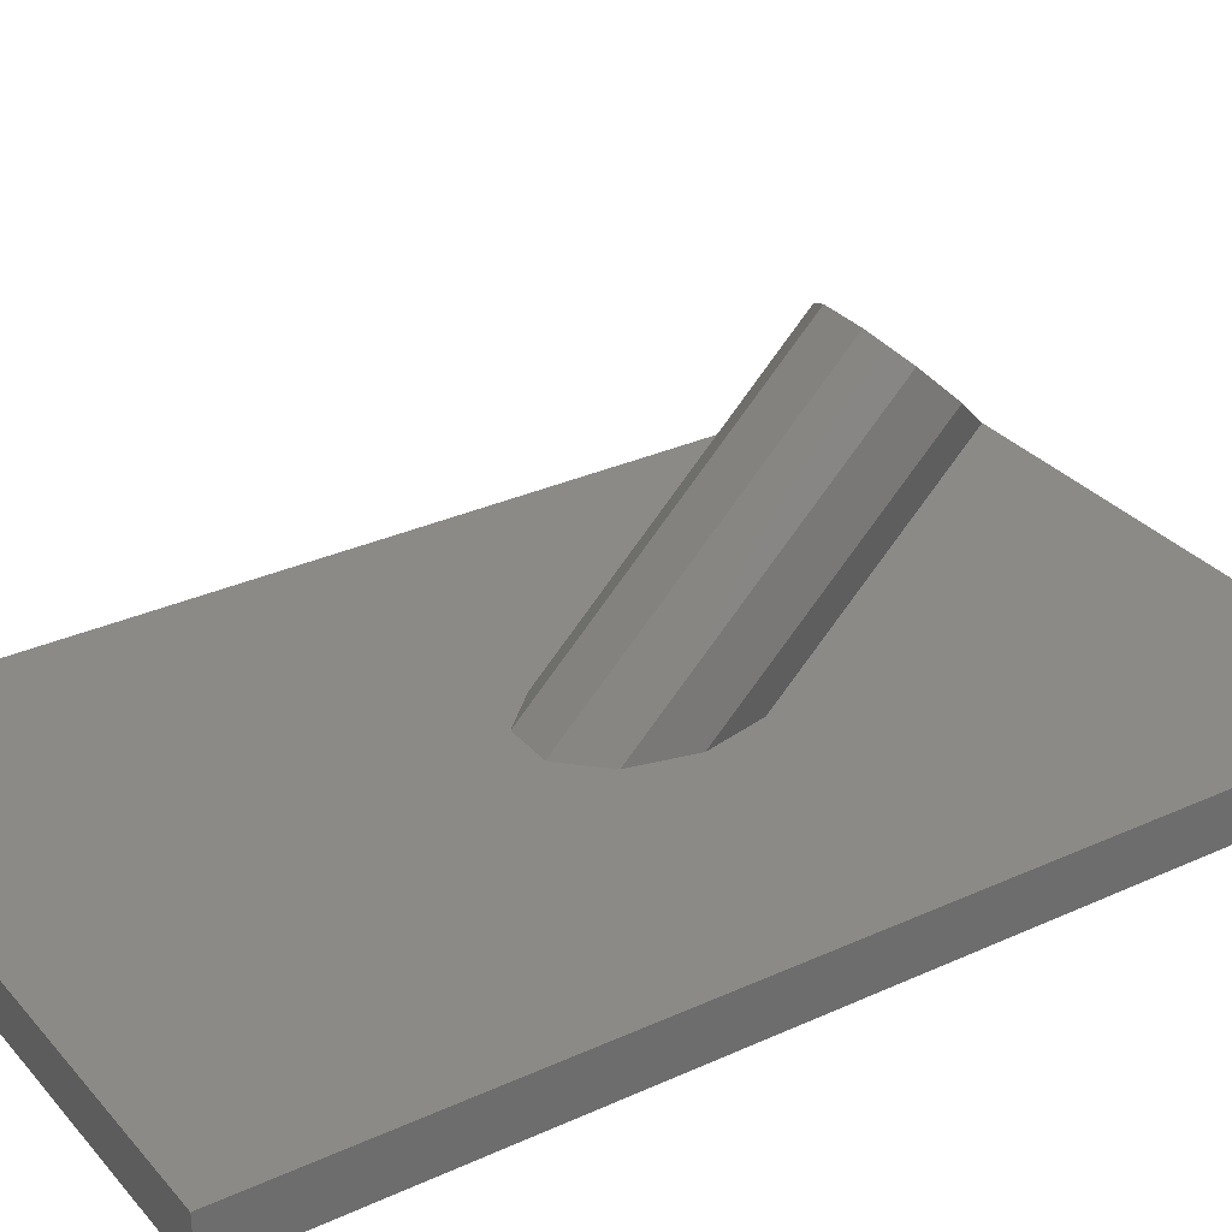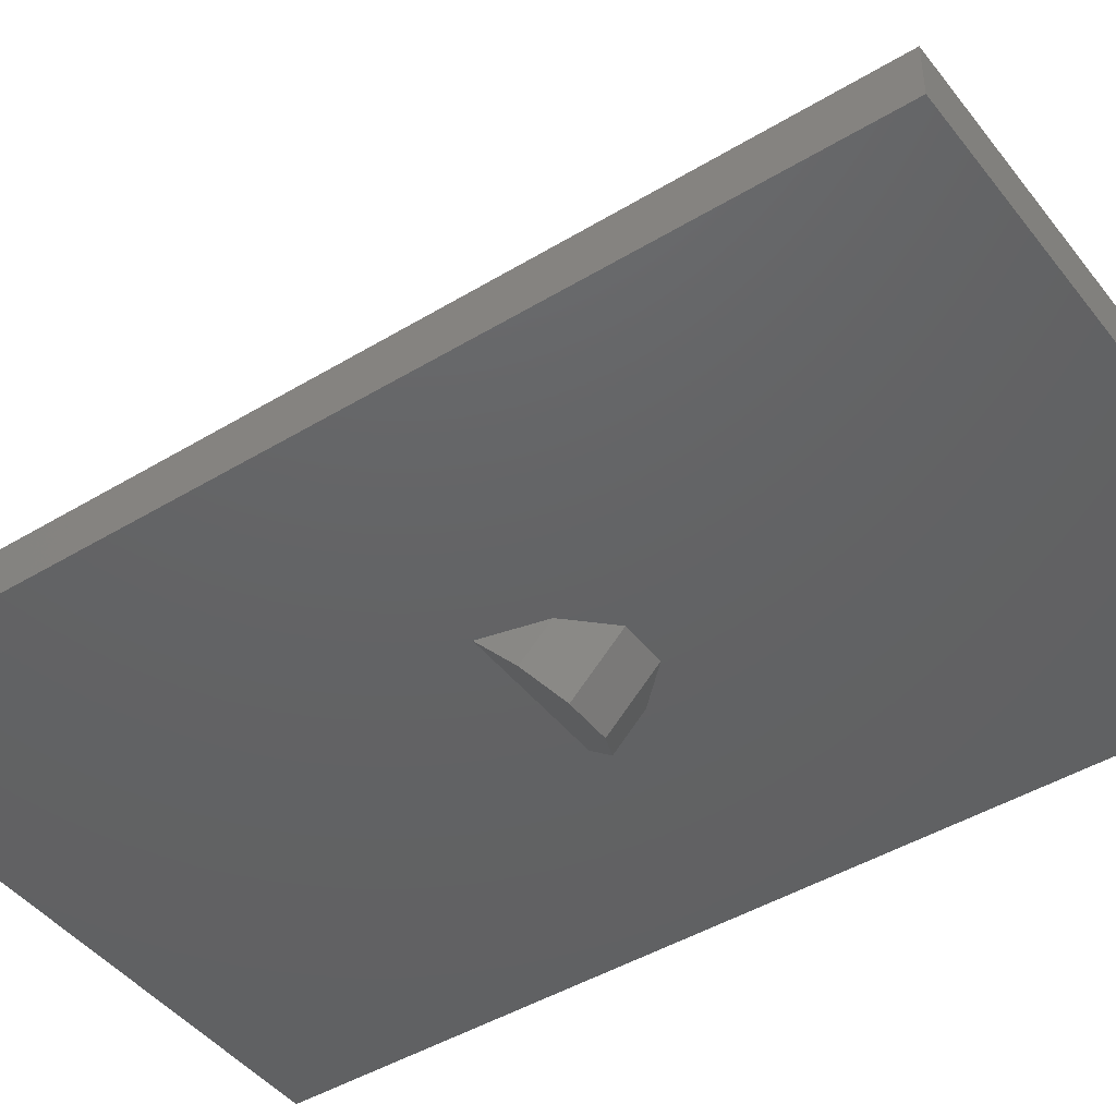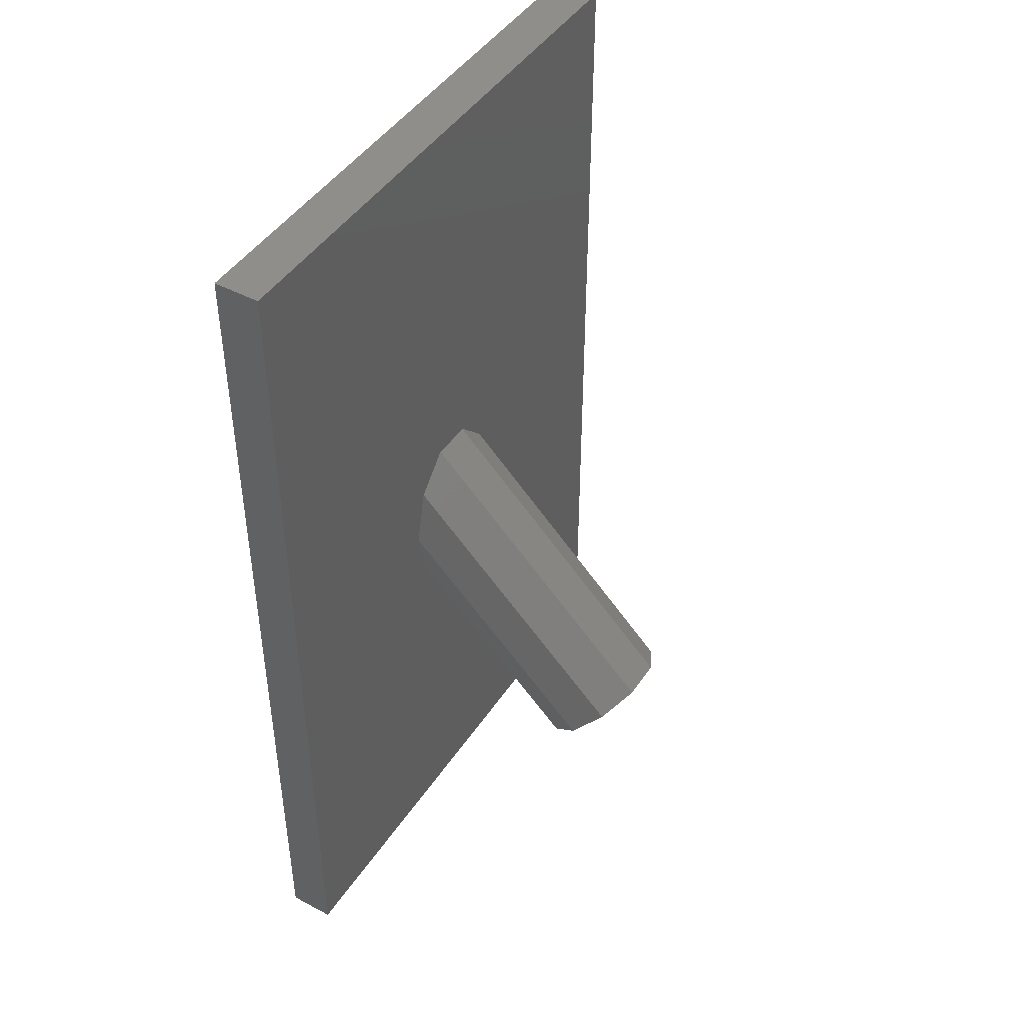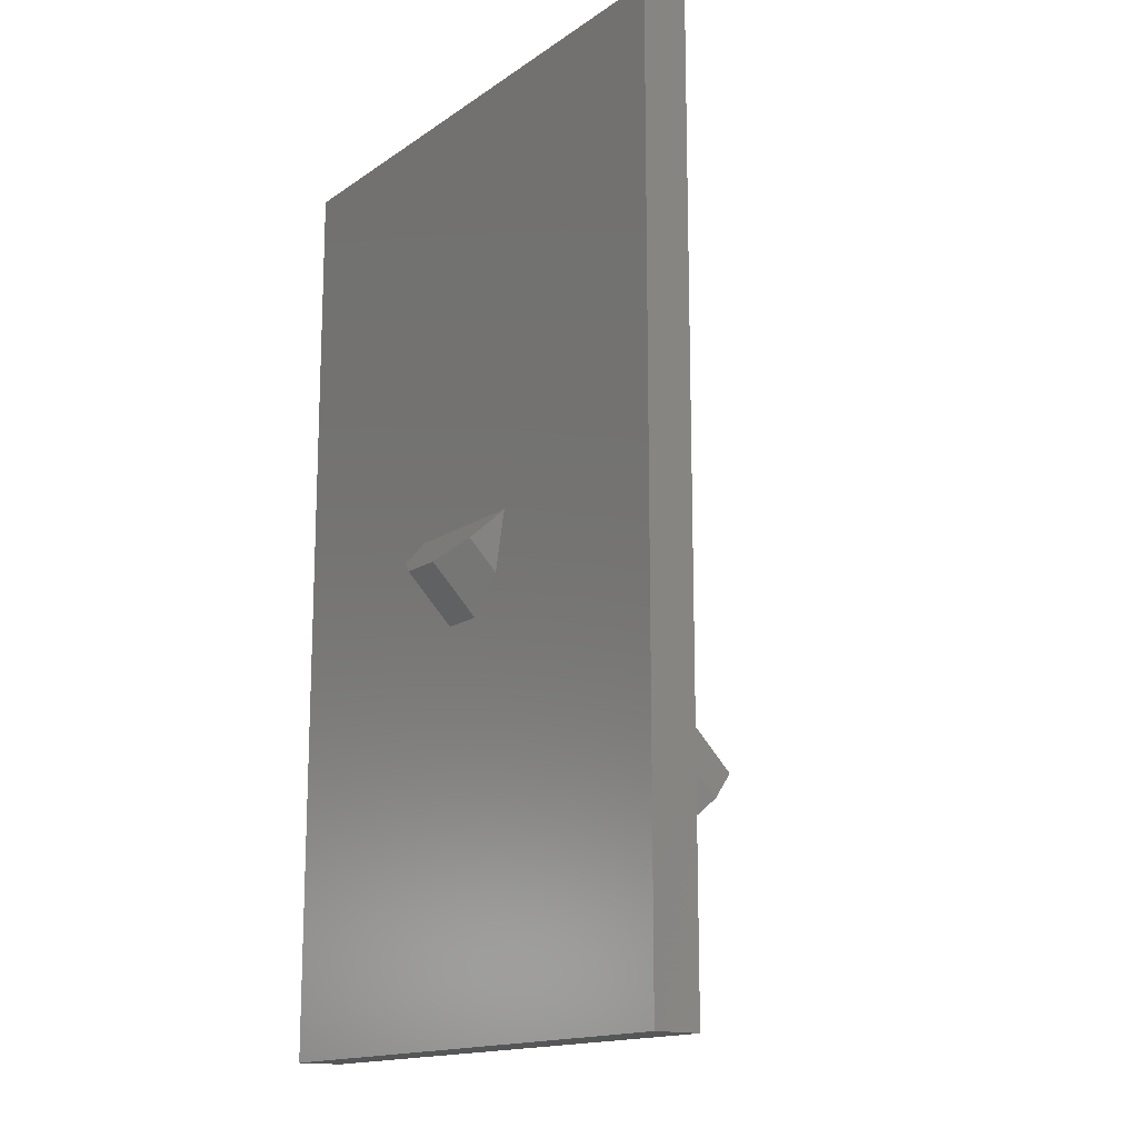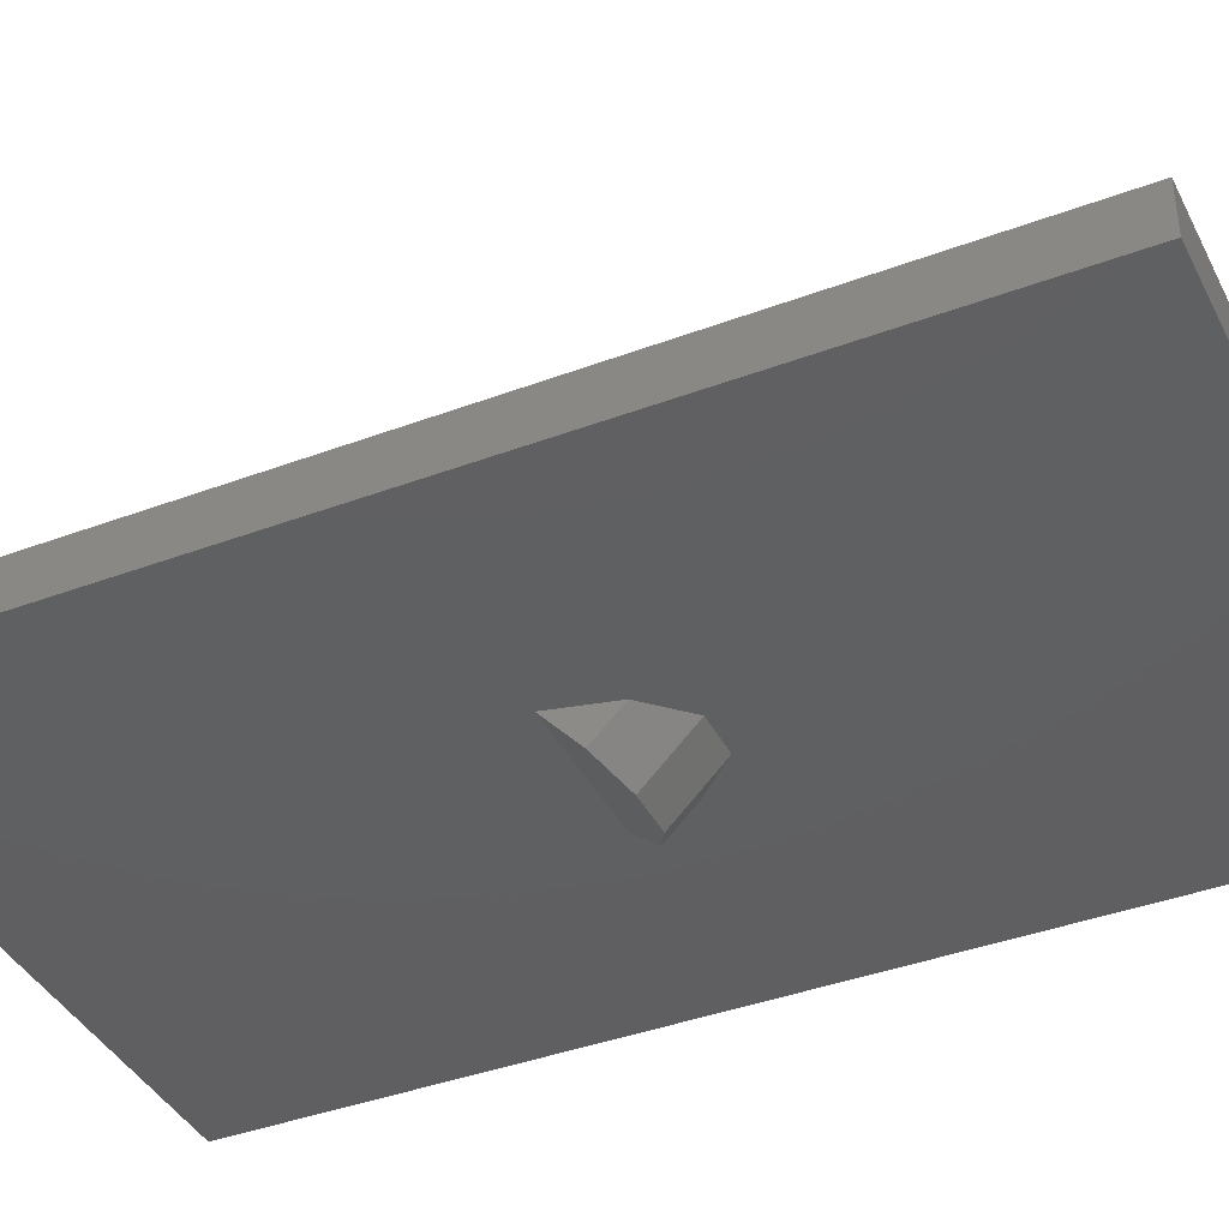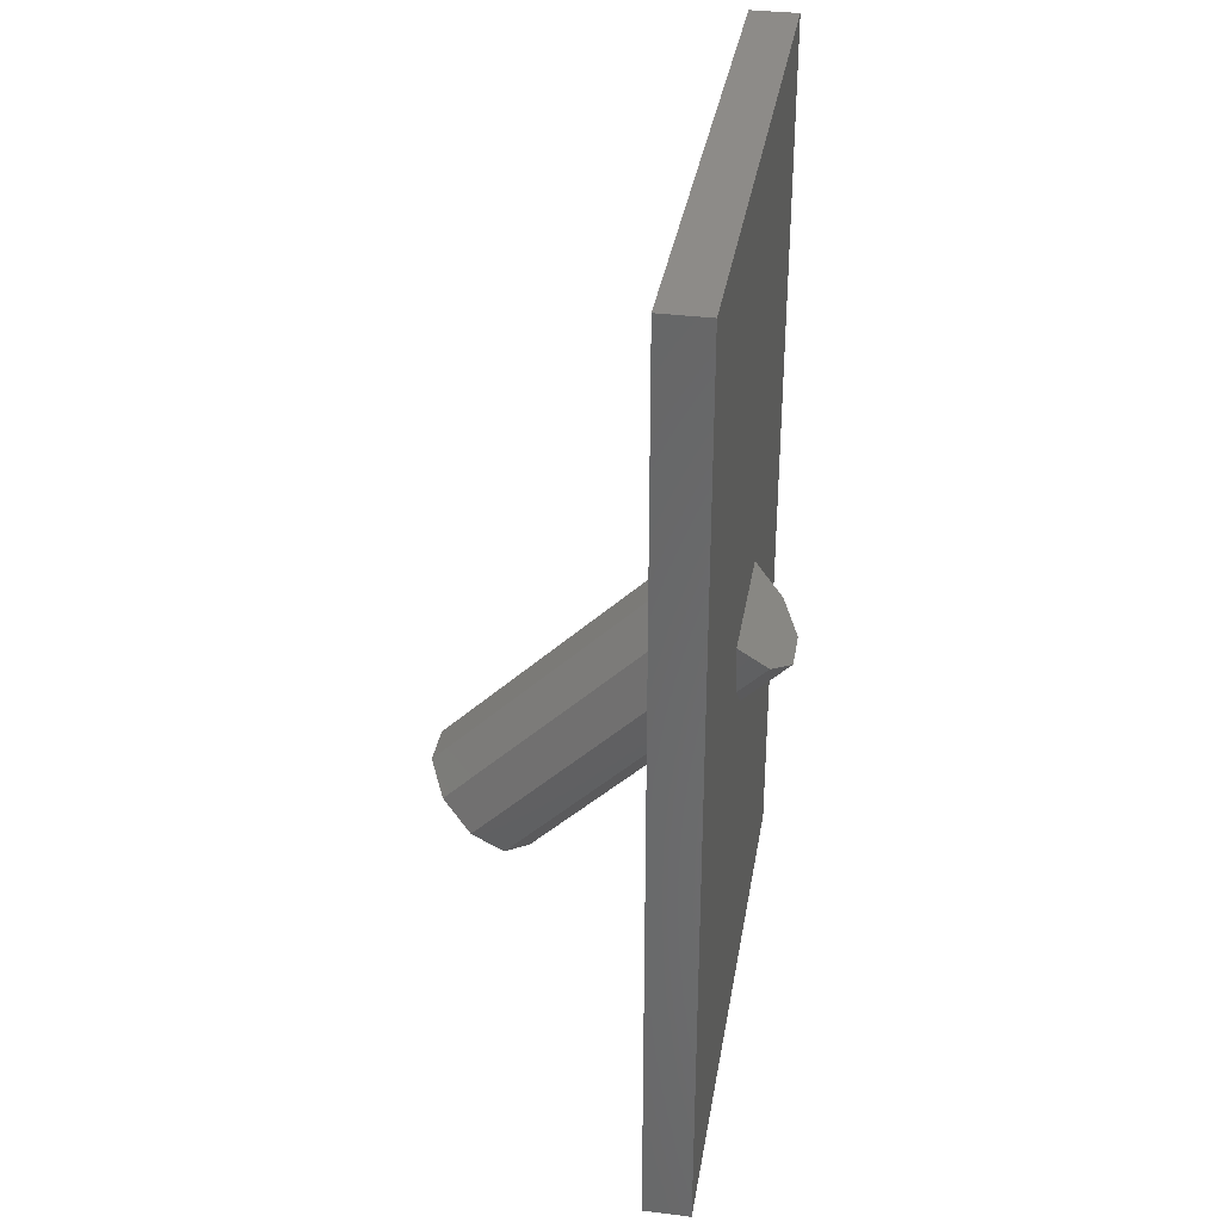
<metadata>
{"format":"stl","ext":"stl","renderer":"f3d","projection":"perspective","resolution":1024,"background":"white","views":[{"elev":31.0,"azim":-123.2,"up":"+Z"},{"elev":-44.7,"azim":-54.8,"up":"+Z"},{"elev":45.2,"azim":-58.5,"up":"+Y"},{"elev":-15.3,"azim":-125.4,"up":"+Y"},{"elev":-39.8,"azim":-65.1,"up":"+Z"},{"elev":35.0,"azim":99.4,"up":"+Y"}]}
</metadata>
<code>
# stl→obj: 57 verts, 110 faces
v 0 0 2
v 0 40 0
v 0 0 0
v 0 40 2
v 25 0 0
v 25 0 2
v 25 40 0
v 15.5 20.96 0
v 14.35 20.96 0
v 9.5 20.96 0
v 10.01 18.73 0
v 10.07 18.47 0
v 11.93 16.93 0
v 11.31 17.2 0
v 11.57 16.93 0
v 13.43 16.93 0
v 14.74 18.27 0
v 14.93 18.47 0
v 14.99 18.73 0
v 11.35 20.96 0
v 10.65 20.96 0
v 25 40 2
v 13.35 22.96 2
v 9.5 18.96 2
v 9.597 19.38 2
v 10.07 21.45 2
v 10.17 21.56 2
v 11.54 22.96 2
v 13.46 22.96 2
v 14.93 21.45 2
v 15.5 18.96 2
v 15.4 19.38 2
v 15.08 17.15 2
v 9.916 17.15 2
v 14.93 16.47 2
v 12.28 14.93 2
v 14.43 15.96 2
v 13.43 14.93 2
v 11.57 14.93 2
v 11.04 15.47 2
v 10.07 16.47 2
v 9.5 10.35 10.61
v 10.07 19.71 -1.247
v 11.57 12.37 12.62
v 10.07 9.107 9.36
v 10.07 11.6 11.85
v 14.93 11.6 11.85
v 15.5 10.35 10.61
v 13.43 22.98 2.018
v 11.57 18.94 -2.018
v 11.57 22.98 2.018
v 13.43 12.37 12.62
v 13.43 8.336 8.589
v 11.57 8.336 8.589
v 13.43 18.94 -2.018
v 14.93 9.107 9.36
v 14.93 19.71 -1.247
f 1 2 3
f 1 4 2
f 5 1 3
f 5 6 1
f 7 8 9
f 2 10 3
f 10 11 3
f 7 5 8
f 11 12 3
f 13 5 3
f 14 3 12
f 15 3 14
f 13 3 15
f 16 5 13
f 17 5 16
f 5 18 19
f 18 5 17
f 5 19 8
f 7 20 2
f 7 9 20
f 2 20 21
f 2 21 10
f 4 7 2
f 4 22 7
f 22 4 23
f 24 4 1
f 25 4 24
f 4 26 27
f 26 4 25
f 4 27 28
f 4 28 23
f 22 23 29
f 22 29 30
f 22 31 6
f 30 32 22
f 32 31 22
f 31 33 6
f 24 1 34
f 33 35 6
f 36 1 6
f 37 6 35
f 38 6 37
f 36 6 38
f 39 1 36
f 40 1 39
f 41 1 40
f 34 1 41
f 7 6 5
f 7 22 6
f 34 42 24
f 11 10 43
f 44 42 45
f 26 25 46
f 47 44 48
f 30 29 49
f 47 30 49
f 41 45 42
f 34 41 42
f 12 11 43
f 50 10 21
f 46 42 44
f 31 32 47
f 48 31 47
f 51 44 49
f 44 26 46
f 44 27 26
f 46 24 42
f 46 25 24
f 29 23 49
f 51 28 27
f 44 51 27
f 51 23 28
f 51 49 23
f 52 44 47
f 13 15 50
f 36 53 54
f 39 36 54
f 55 13 50
f 55 16 13
f 53 36 38
f 37 56 53
f 37 35 56
f 18 17 57
f 39 54 45
f 40 39 45
f 15 14 50
f 49 44 52
f 49 52 47
f 50 14 12
f 43 50 12
f 40 45 41
f 10 50 43
f 48 44 56
f 56 54 53
f 20 50 21
f 20 55 50
f 55 20 9
f 44 54 56
f 44 45 54
f 35 48 56
f 35 33 48
f 19 18 57
f 57 55 8
f 37 53 38
f 55 17 16
f 55 57 17
f 48 33 31
f 19 57 8
f 8 55 9
f 30 47 32

</code>
